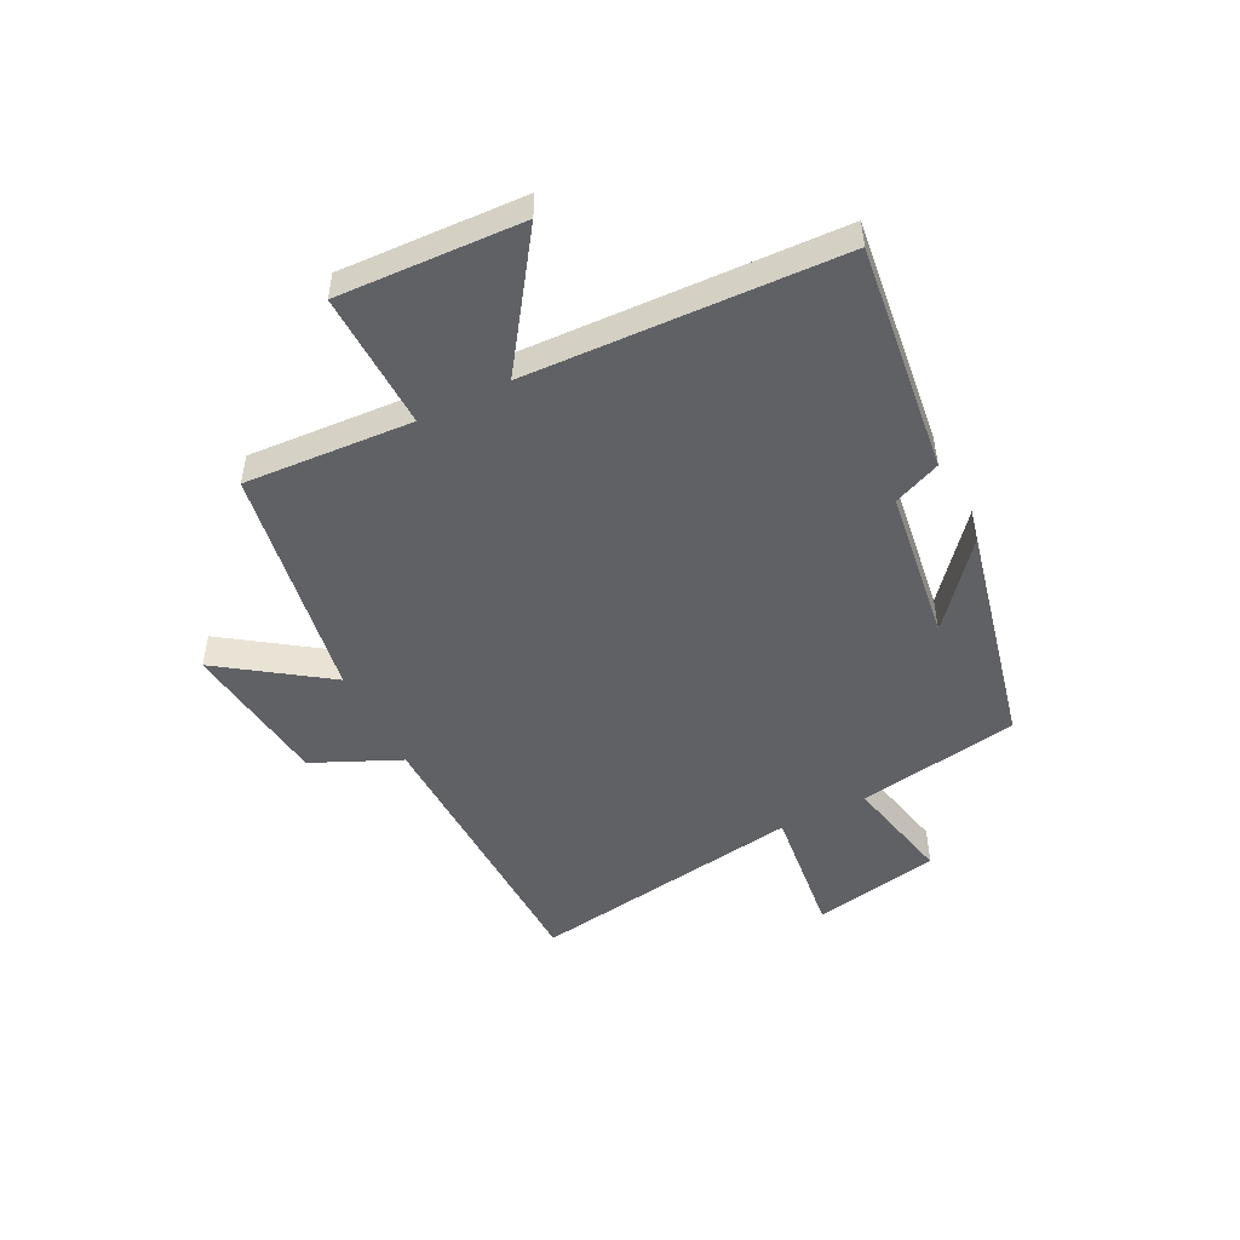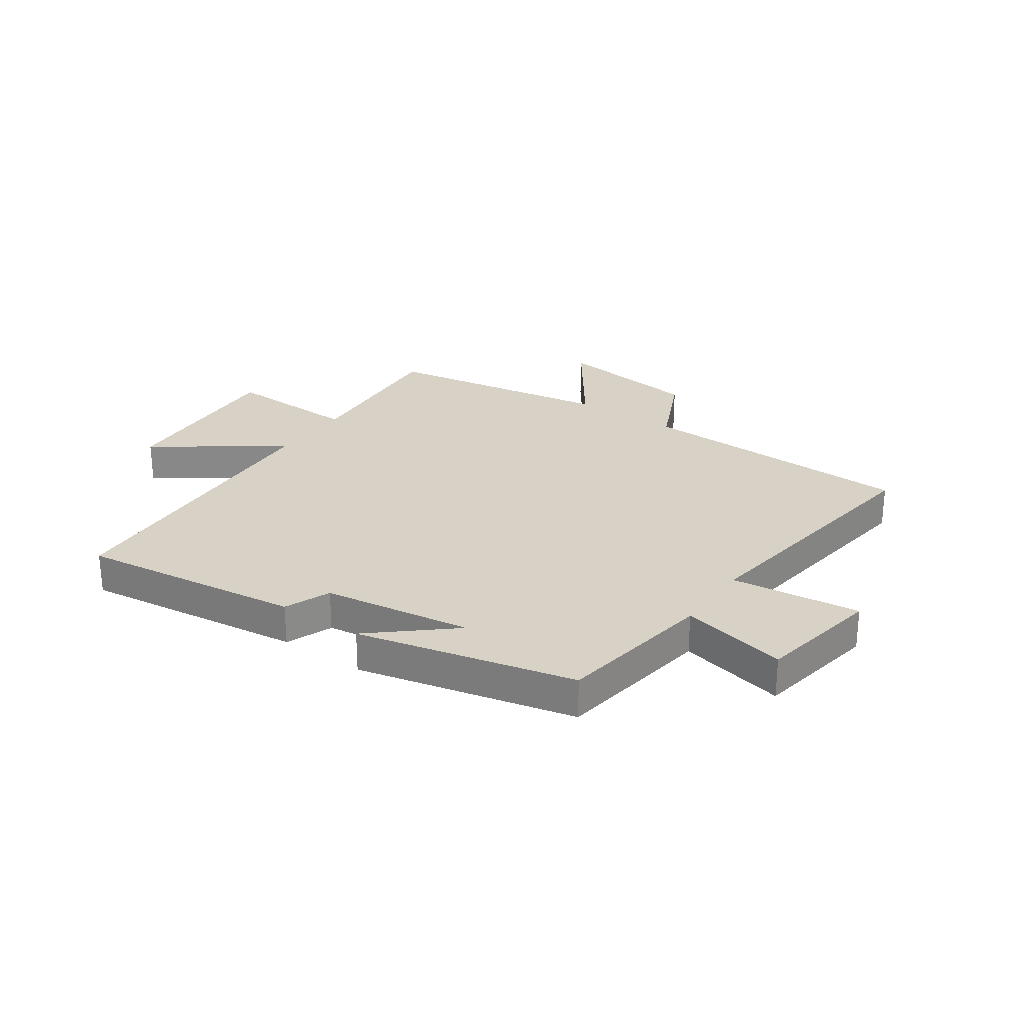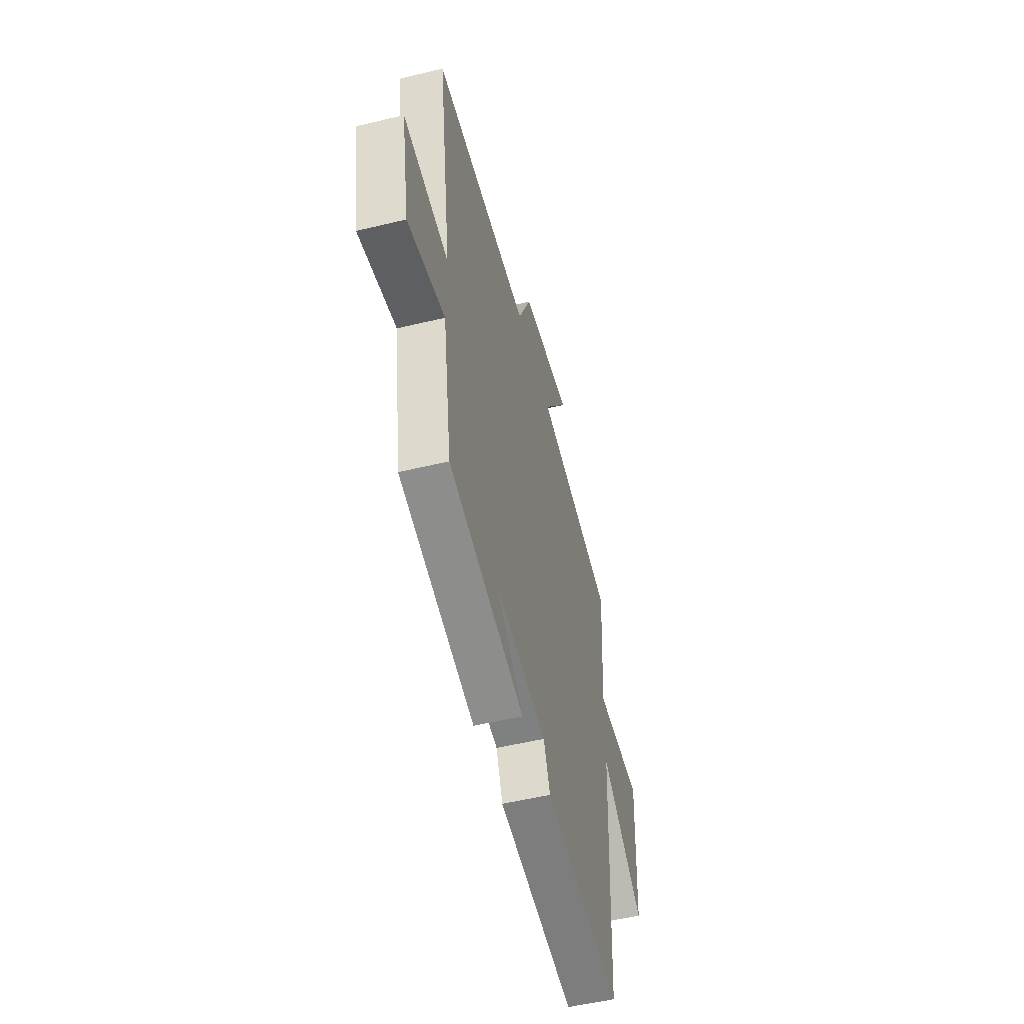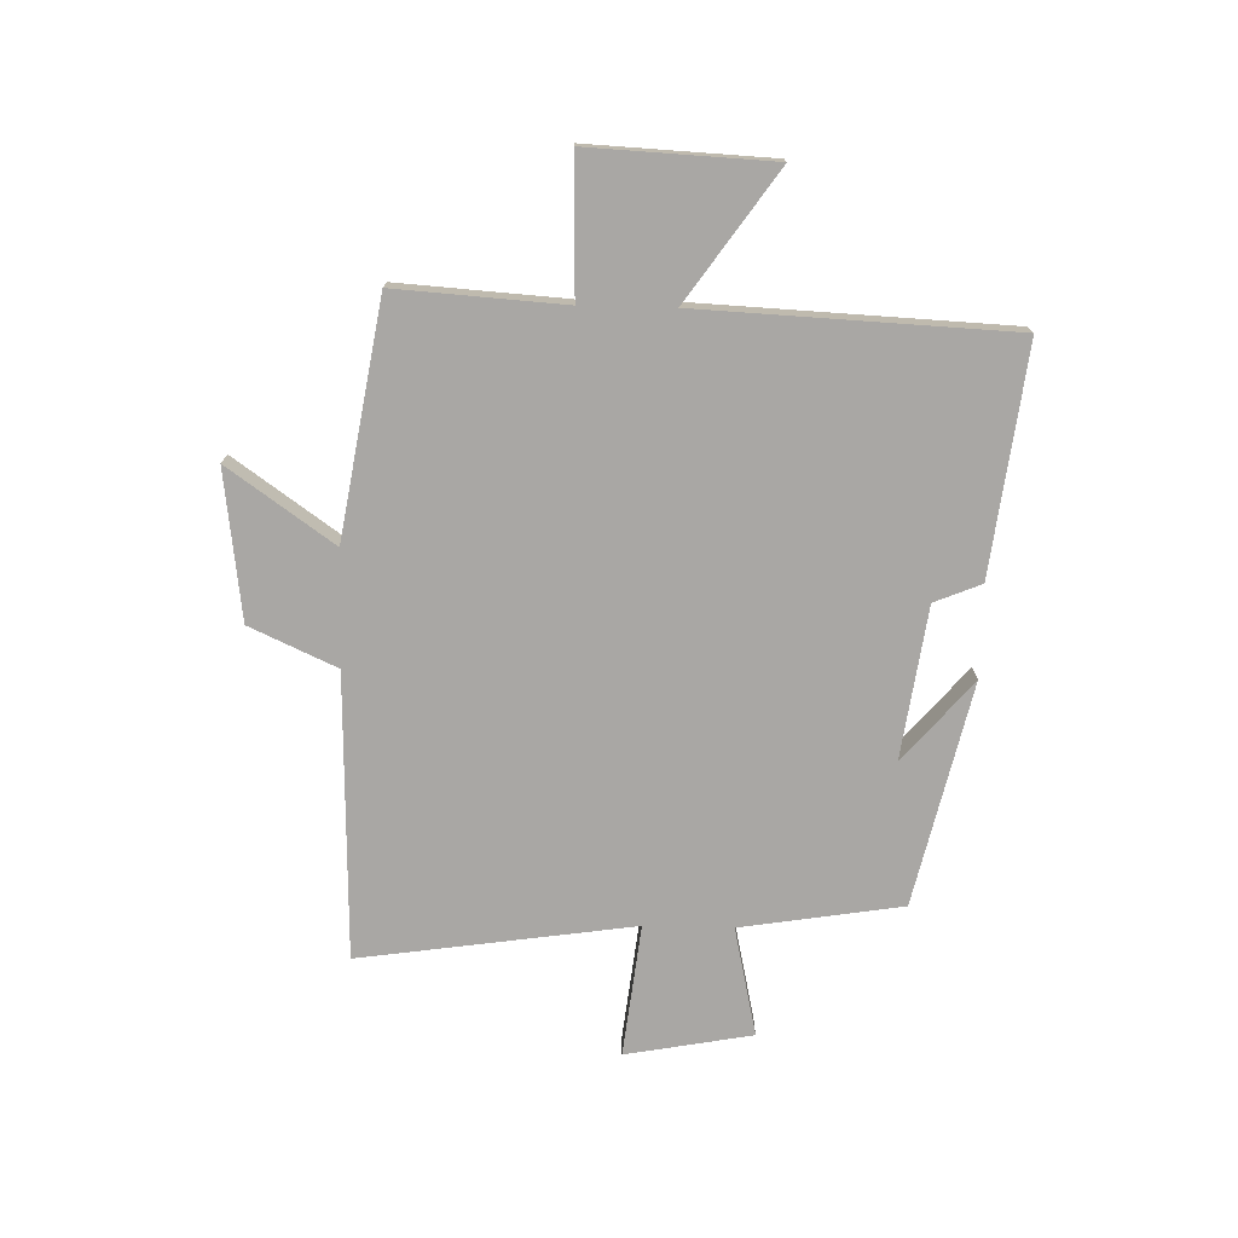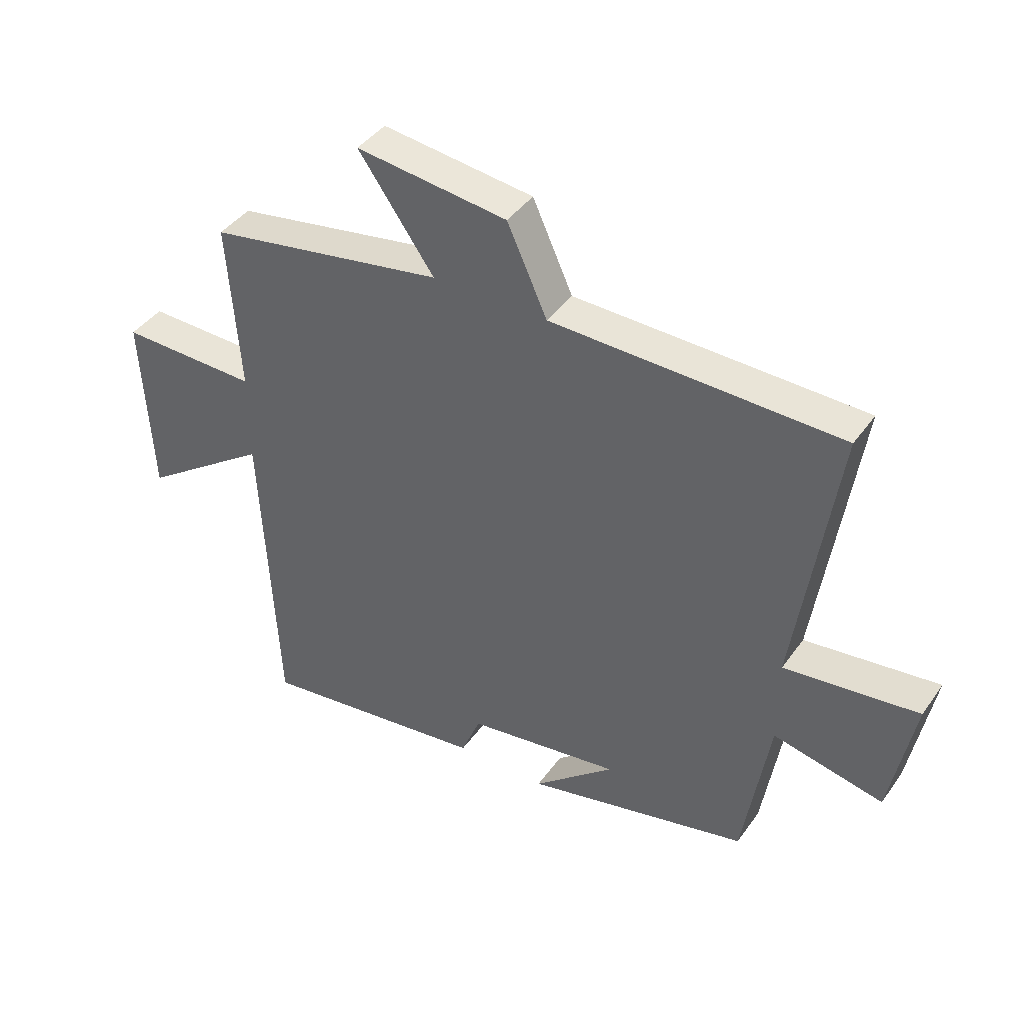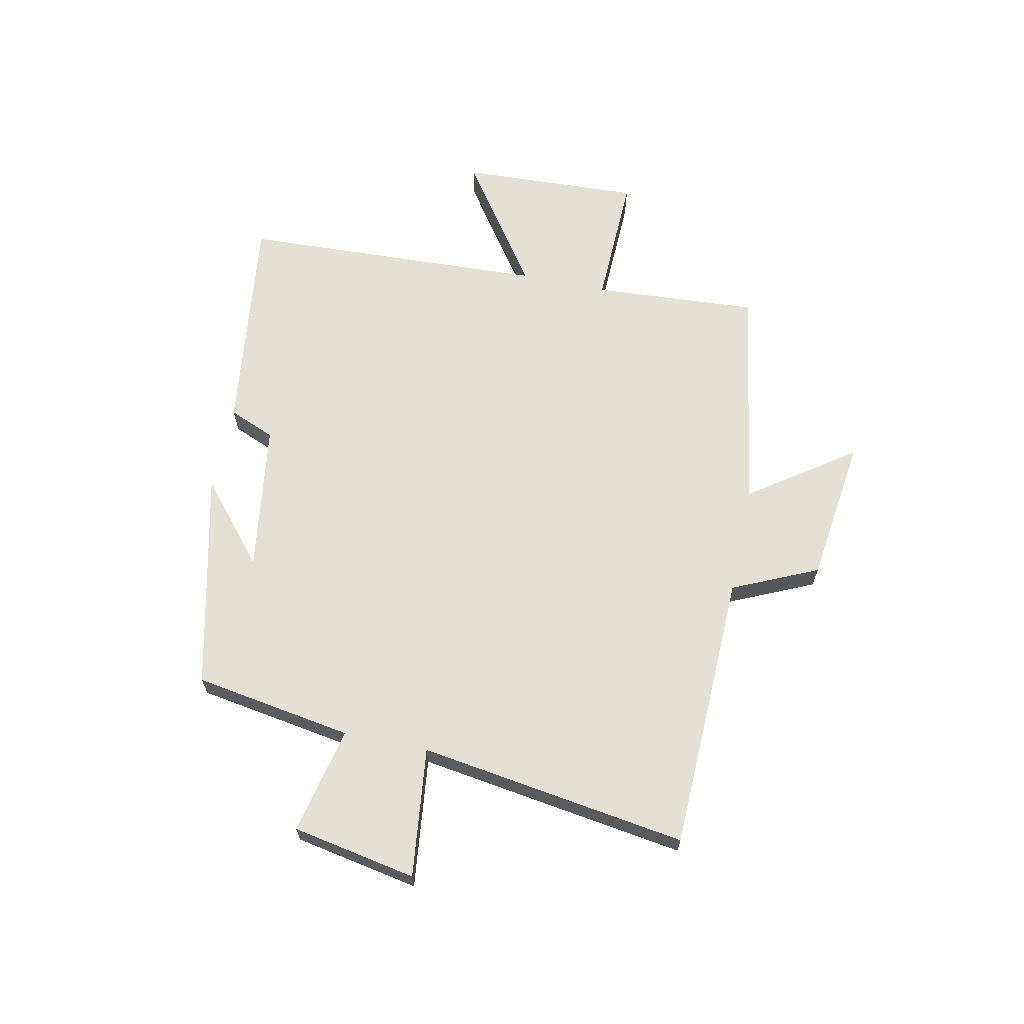
<metadata>
{"format":"obj","ext":"obj","renderer":"f3d","projection":"perspective","resolution":1024,"background":"white","views":[{"elev":-49.7,"azim":117.0,"up":"+Y"},{"elev":27.3,"azim":-145.3,"up":"+Y"},{"elev":-52.2,"azim":-75.4,"up":"+Z"},{"elev":-74.7,"azim":88.7,"up":"+Y"},{"elev":41.6,"azim":-147.7,"up":"+Z"},{"elev":65.4,"azim":-78.0,"up":"+Y"}]}
</metadata>
<code>
v 0.52 0.07 0.432
v 0.5 0.07 0.143
v 0.735 0.07 0.149
v 0.719 0.07 -0.167
v 0.5 0.07 -0.013
v 0.474 0.07 -0.55
v 0.083 0.07 -0.5
v 0.05 0.07 -0.419
v -0.212 0.07 -0.381
v -0.073 0.07 -0.5
v -0.456 0.07 -0.411
v -0.5 0.07 -0.133
v -0.688 0.07 -0.174
v -0.728 0.07 0.044
v -0.5 0.07 0.017
v -0.568 0.07 0.488
v -0.078 0.07 0.5
v -0.01 0.07 0.649
v 0.246 0.07 0.681
v 0.118 0.07 0.5
v 0.52 0 0.432
v 0.5 0 0.143
v 0.735 0 0.149
v 0.719 0 -0.167
v 0.5 0 -0.013
v 0.474 0 -0.55
v 0.083 0 -0.5
v 0.05 0 -0.419
v -0.212 0 -0.381
v -0.073 0 -0.5
v -0.456 0 -0.411
v -0.5 0 -0.133
v -0.688 0 -0.174
v -0.728 0 0.044
v -0.5 0 0.017
v -0.568 0 0.488
v -0.078 0 0.5
v -0.01 0 0.649
v 0.246 0 0.681
v 0.118 0 0.5
f 17 18 19 20
f 15 16 17 20
f 15 20 1 2
f 12 13 14 15
f 9 10 11
f 9 11 12 15
f 5 6 7 8
f 5 8 9 15
f 3 4 5
f 2 3 5 15
f 40 39 38 37
f 40 37 36 35
f 22 21 40 35
f 35 34 33 32
f 31 30 29
f 35 32 31 29
f 28 27 26 25
f 35 29 28 25
f 25 24 23
f 35 25 23 22
f 1 21 22 2
f 2 22 23 3
f 3 23 24 4
f 4 24 25 5
f 5 25 26 6
f 6 26 27 7
f 7 27 28 8
f 8 28 29 9
f 9 29 30 10
f 10 30 31 11
f 11 31 32 12
f 12 32 33 13
f 13 33 34 14
f 14 34 35 15
f 15 35 36 16
f 16 36 37 17
f 17 37 38 18
f 18 38 39 19
f 19 39 40 20
f 20 40 21 1

</code>
